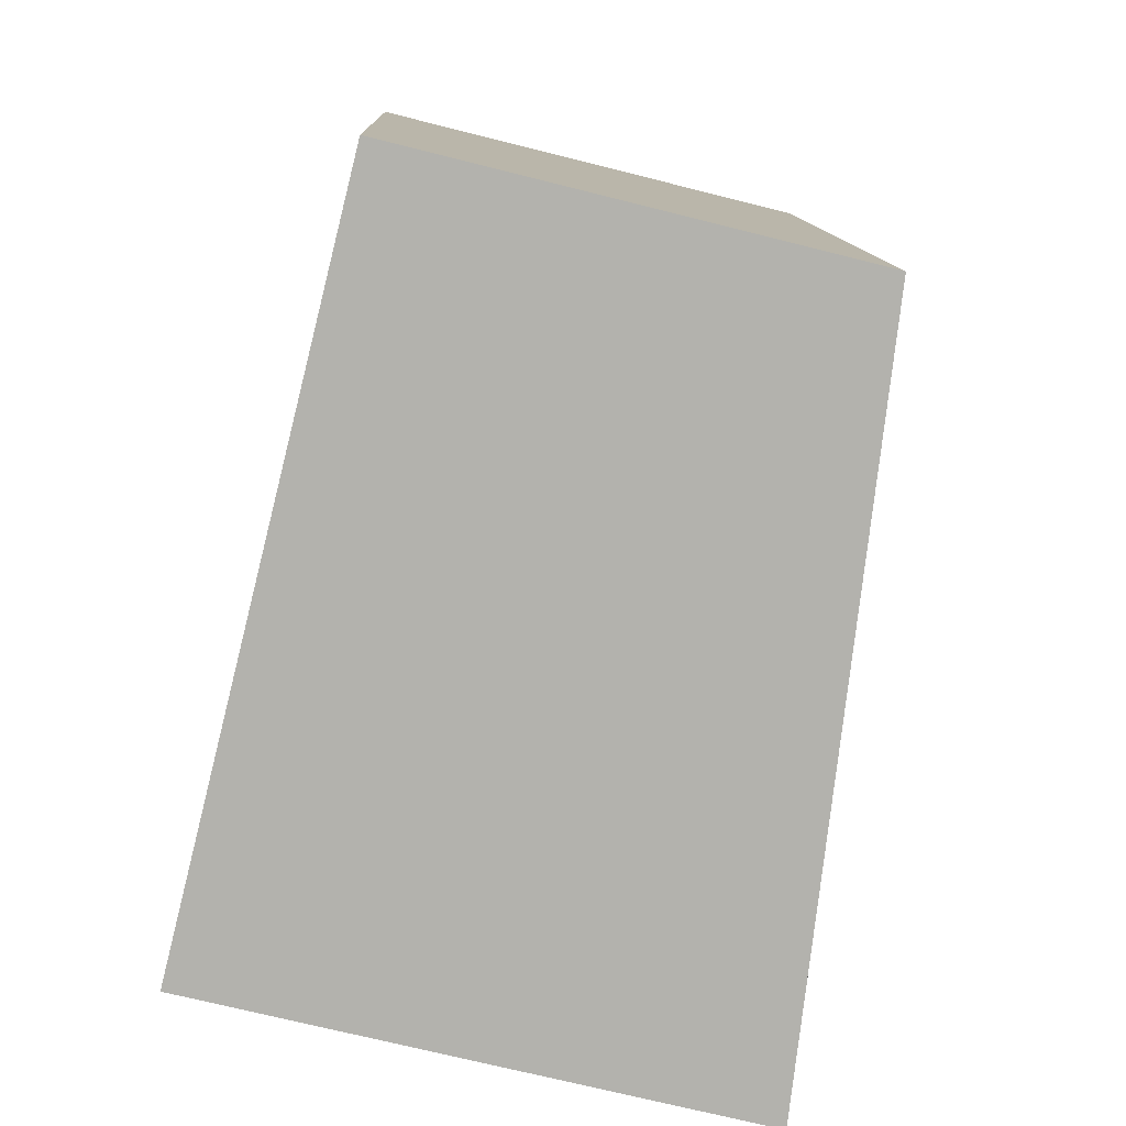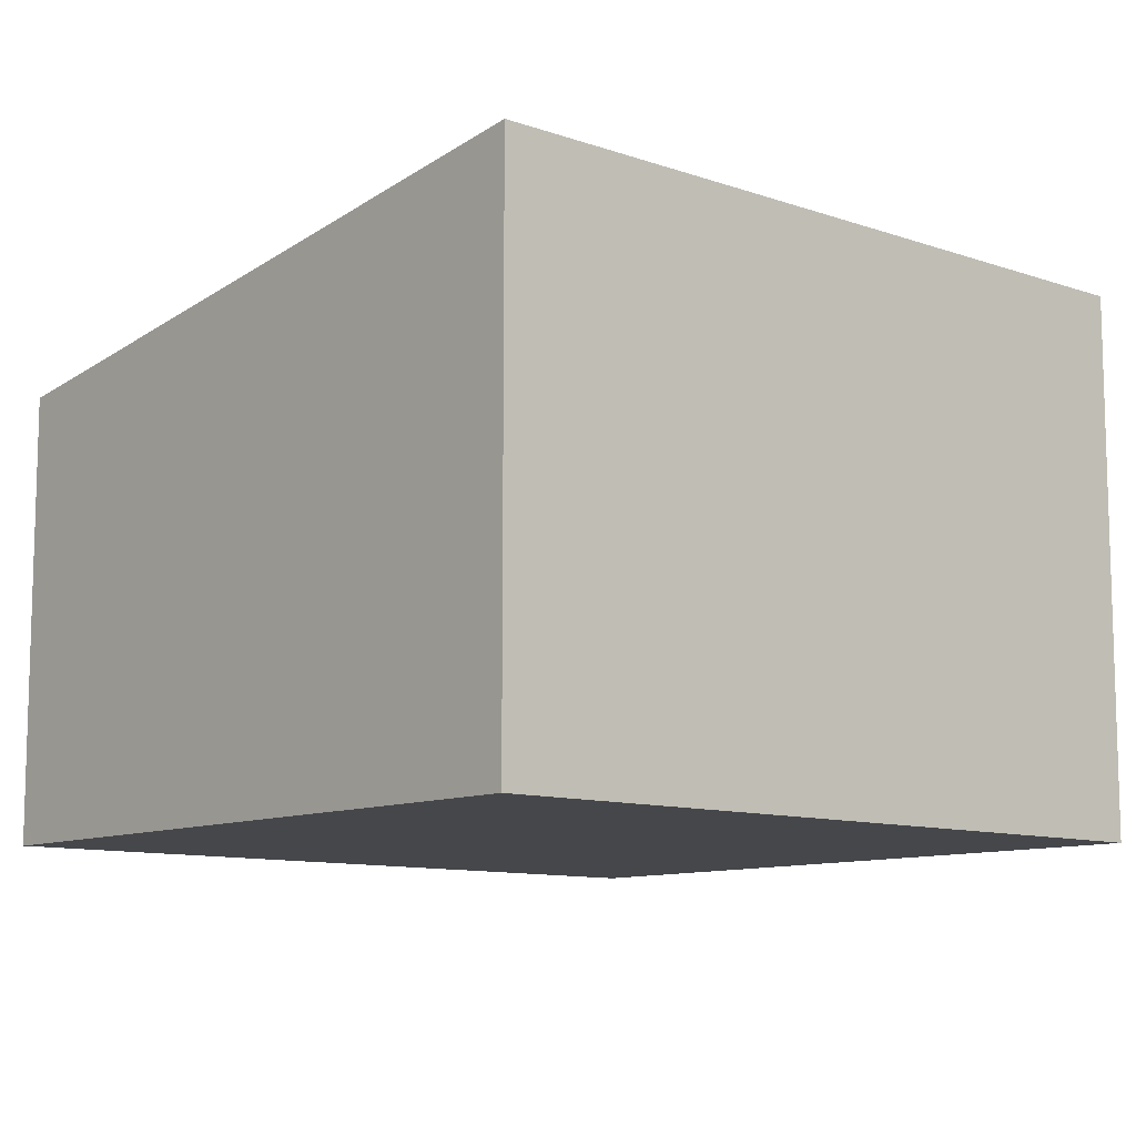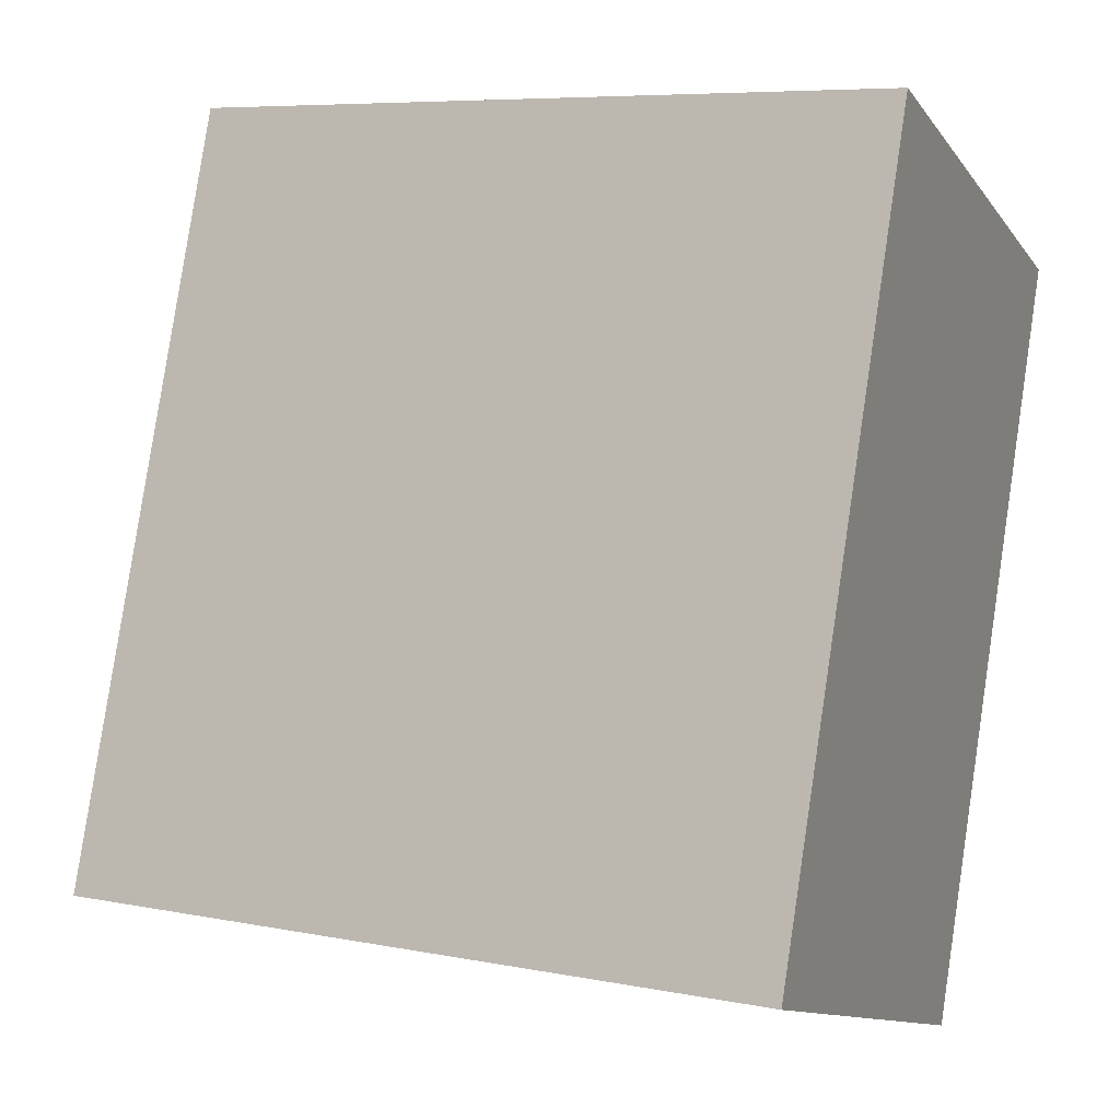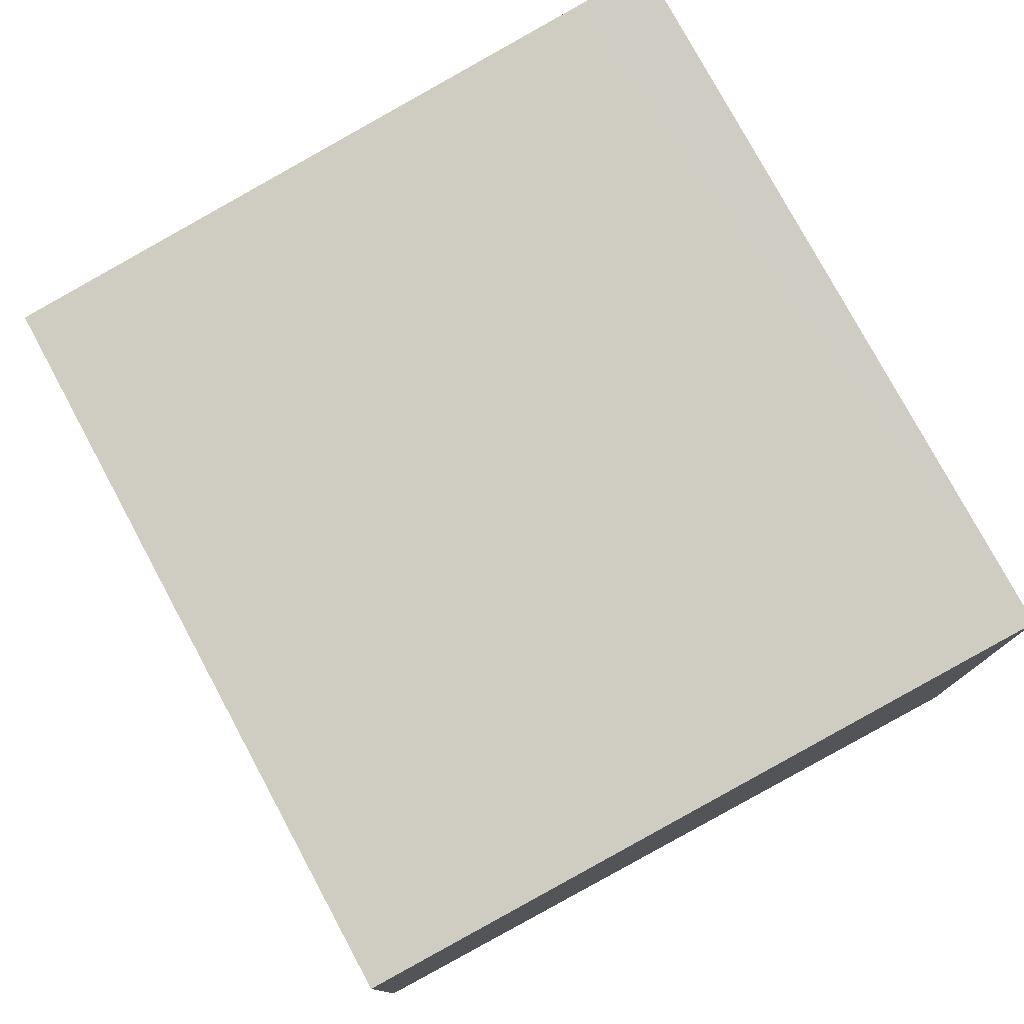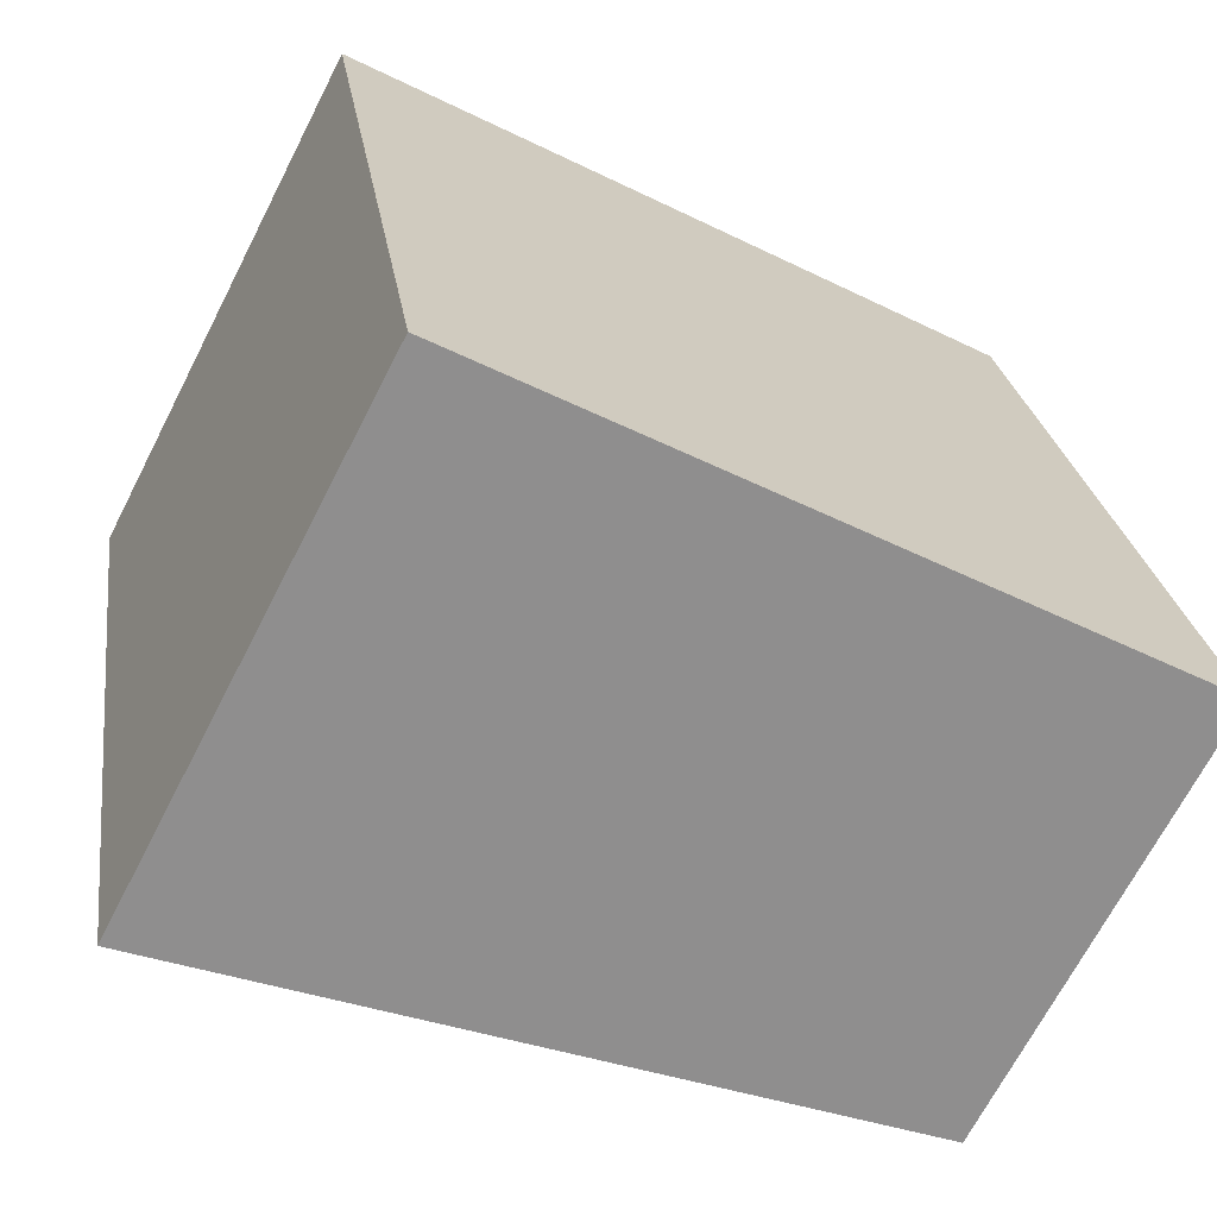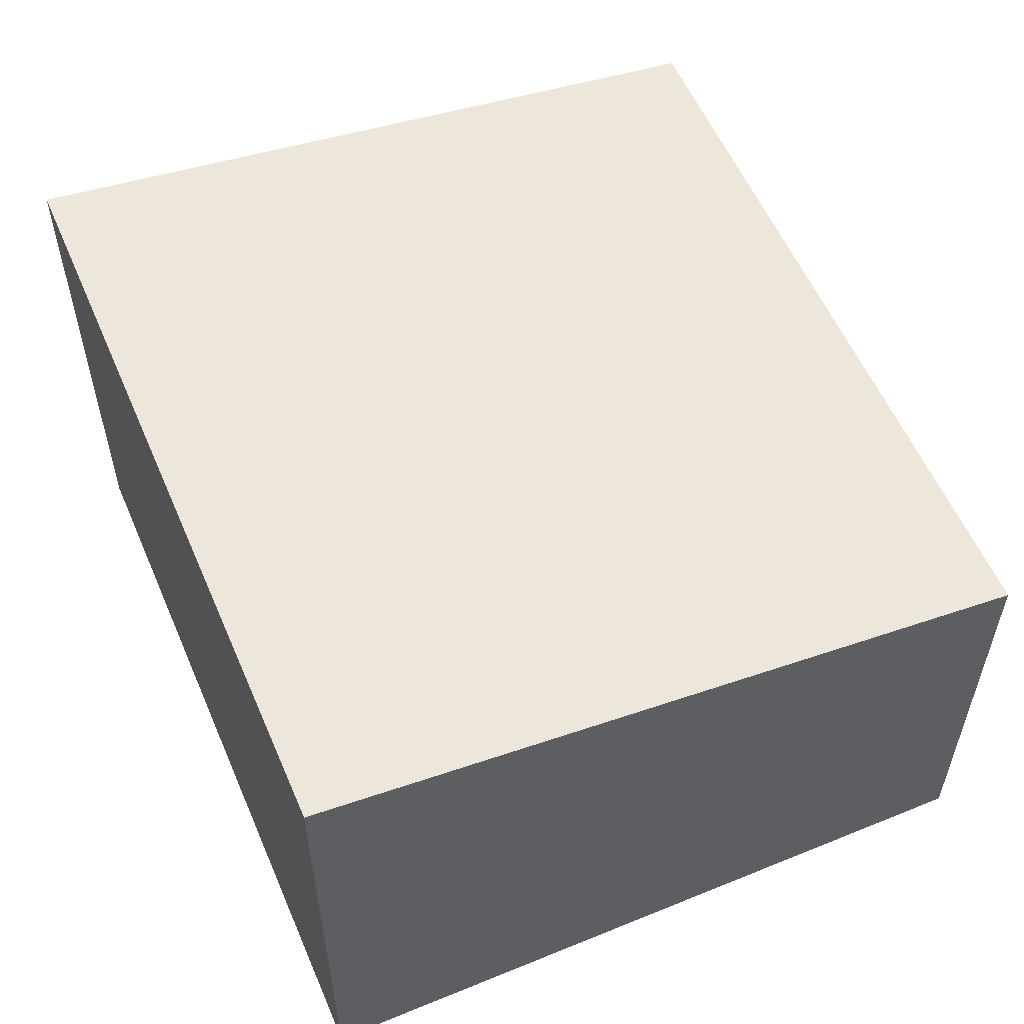
<metadata>
{"format":"obj","ext":"obj","renderer":"f3d","projection":"perspective","resolution":1024,"background":"white","views":[{"elev":-70.2,"azim":75.8,"up":"+Z"},{"elev":-10.3,"azim":-140.4,"up":"+Y"},{"elev":-11.3,"azim":-158.5,"up":"+Z"},{"elev":77.9,"azim":142.5,"up":"+Y"},{"elev":-68.9,"azim":-27.2,"up":"+Z"},{"elev":56.9,"azim":-32.3,"up":"+Y"}]}
</metadata>
<code>
v  0.838 5.561 0.136
v  1.29 5.671 -7.97
v  0 5.671 3.472e-16
v  8.796 4.684 -6.755
v  3.986 5.147 0.645
v  7.506 4.684 1.215
v  7.506 -7.44e-17 1.215
v  8.796 4.136e-16 -6.755
v  1.29 4.88e-16 -7.97
v  0 0 0
v  0.838 -8.328e-18 0.136
v  3.986 -3.949e-17 0.645
g defaultobject
f 1 2 3
f 2 1 4
f 4 1 5
f 4 5 6
f 7 4 6
f 4 7 8
f 4 9 2
f 9 4 8
f 9 3 2
f 3 9 10
f 10 1 3
f 1 10 5
f 5 10 6
f 6 10 11
f 6 11 12
f 6 12 7
f 8 10 9
f 10 8 12
f 12 8 7
f 10 12 11

</code>
